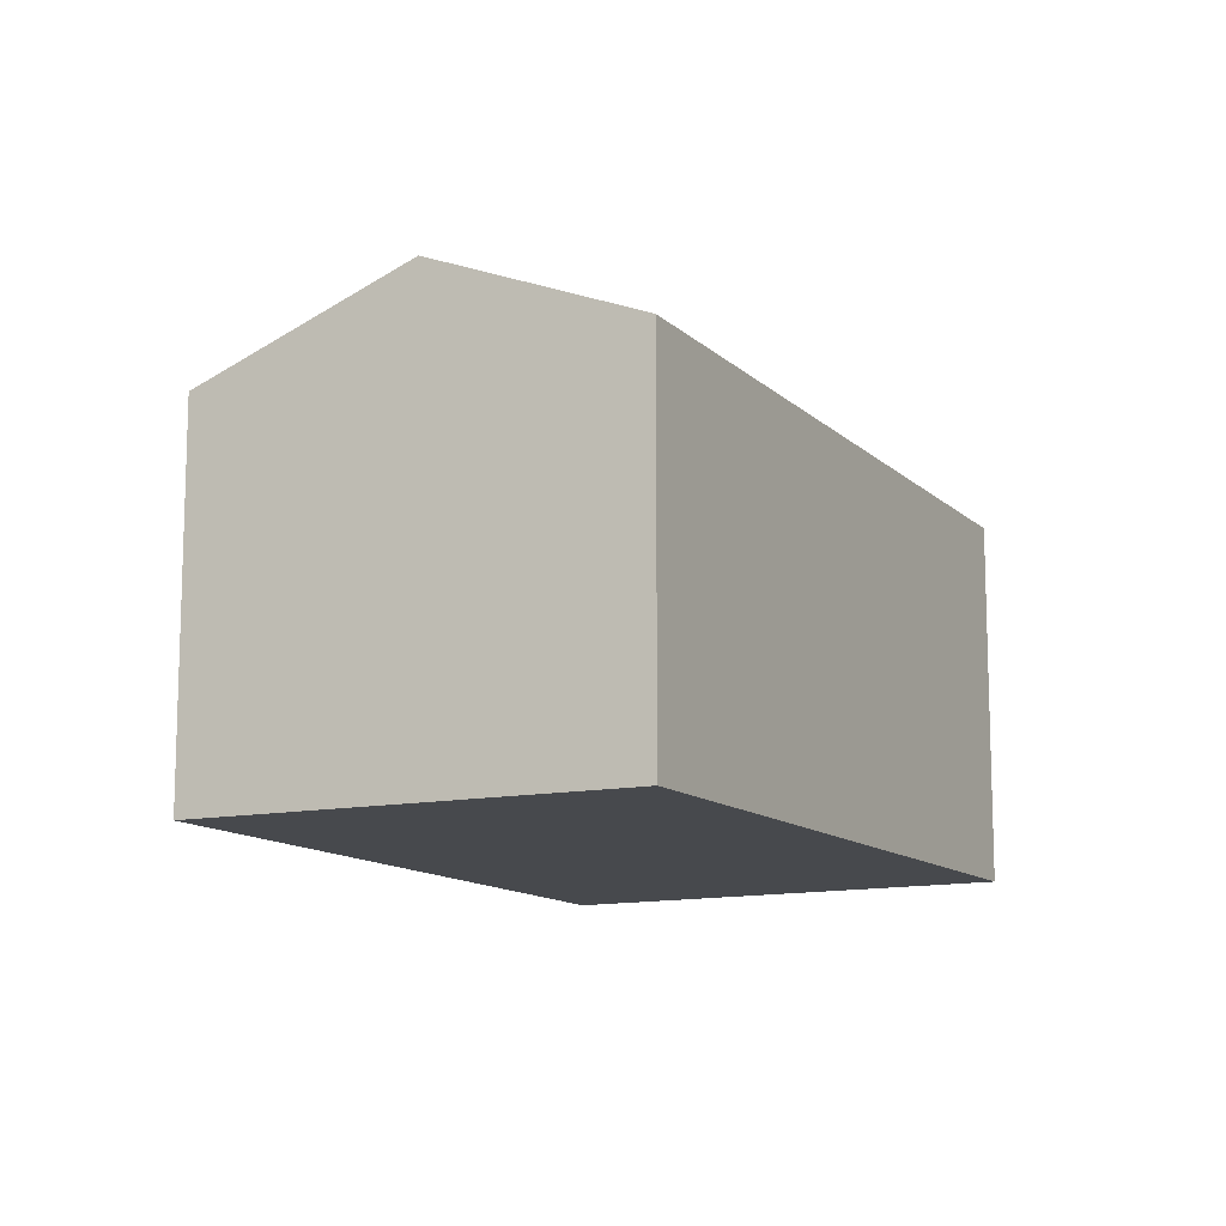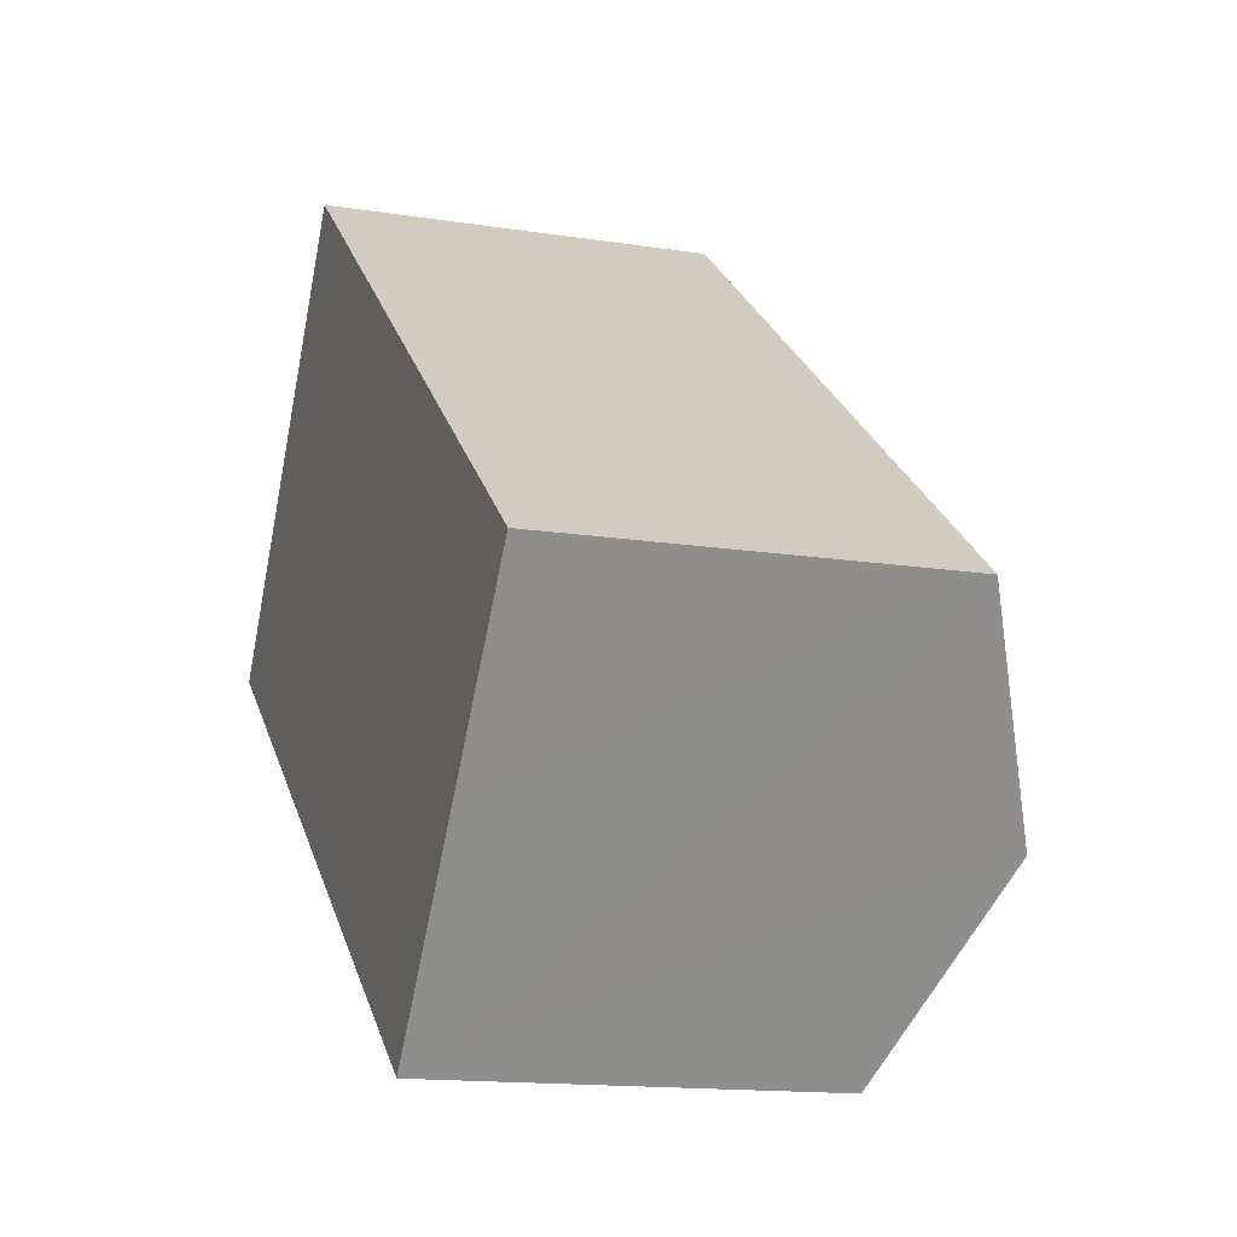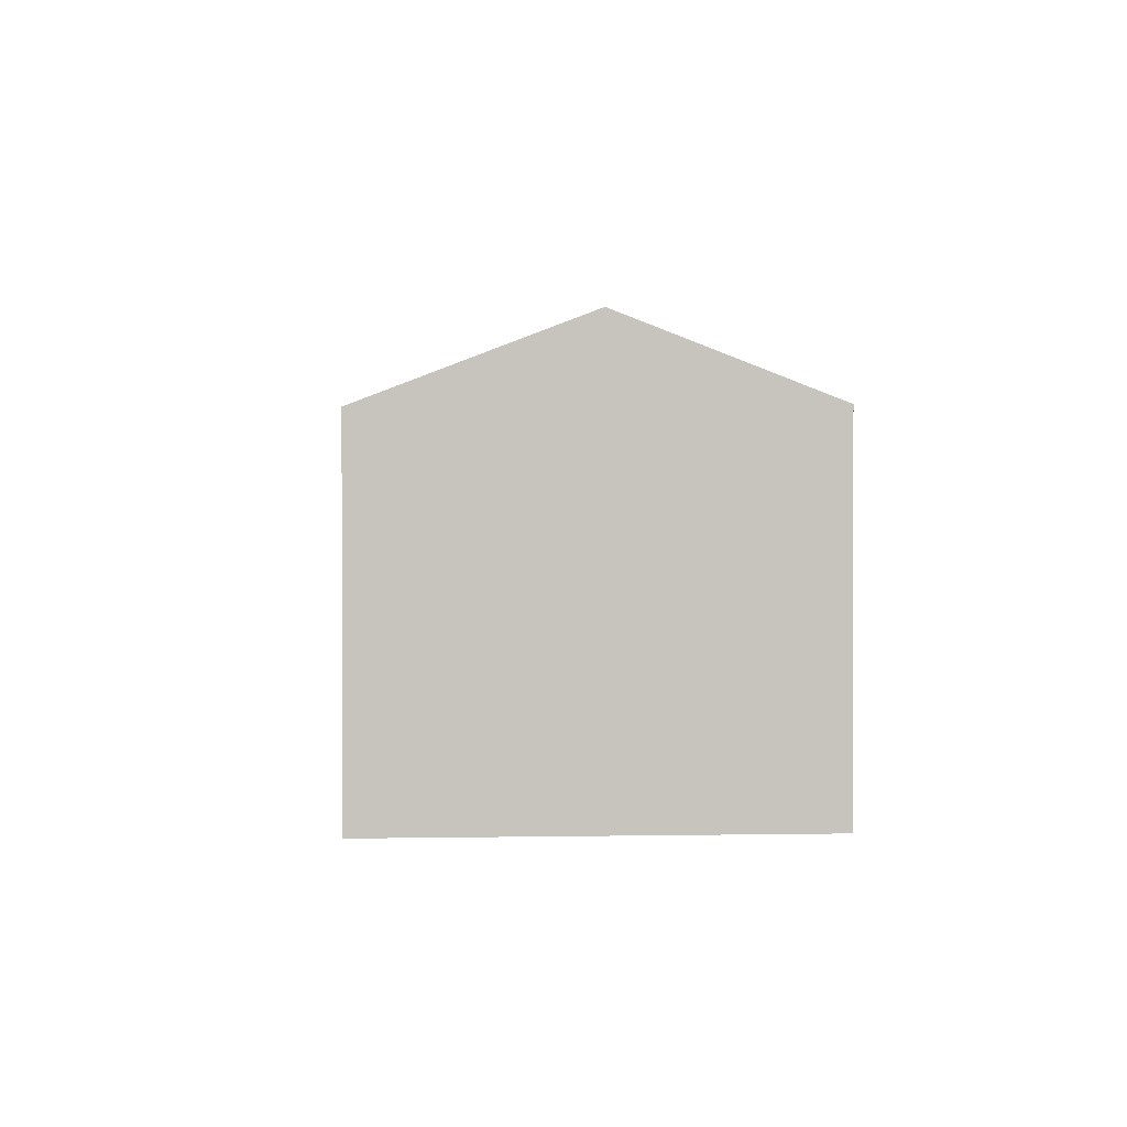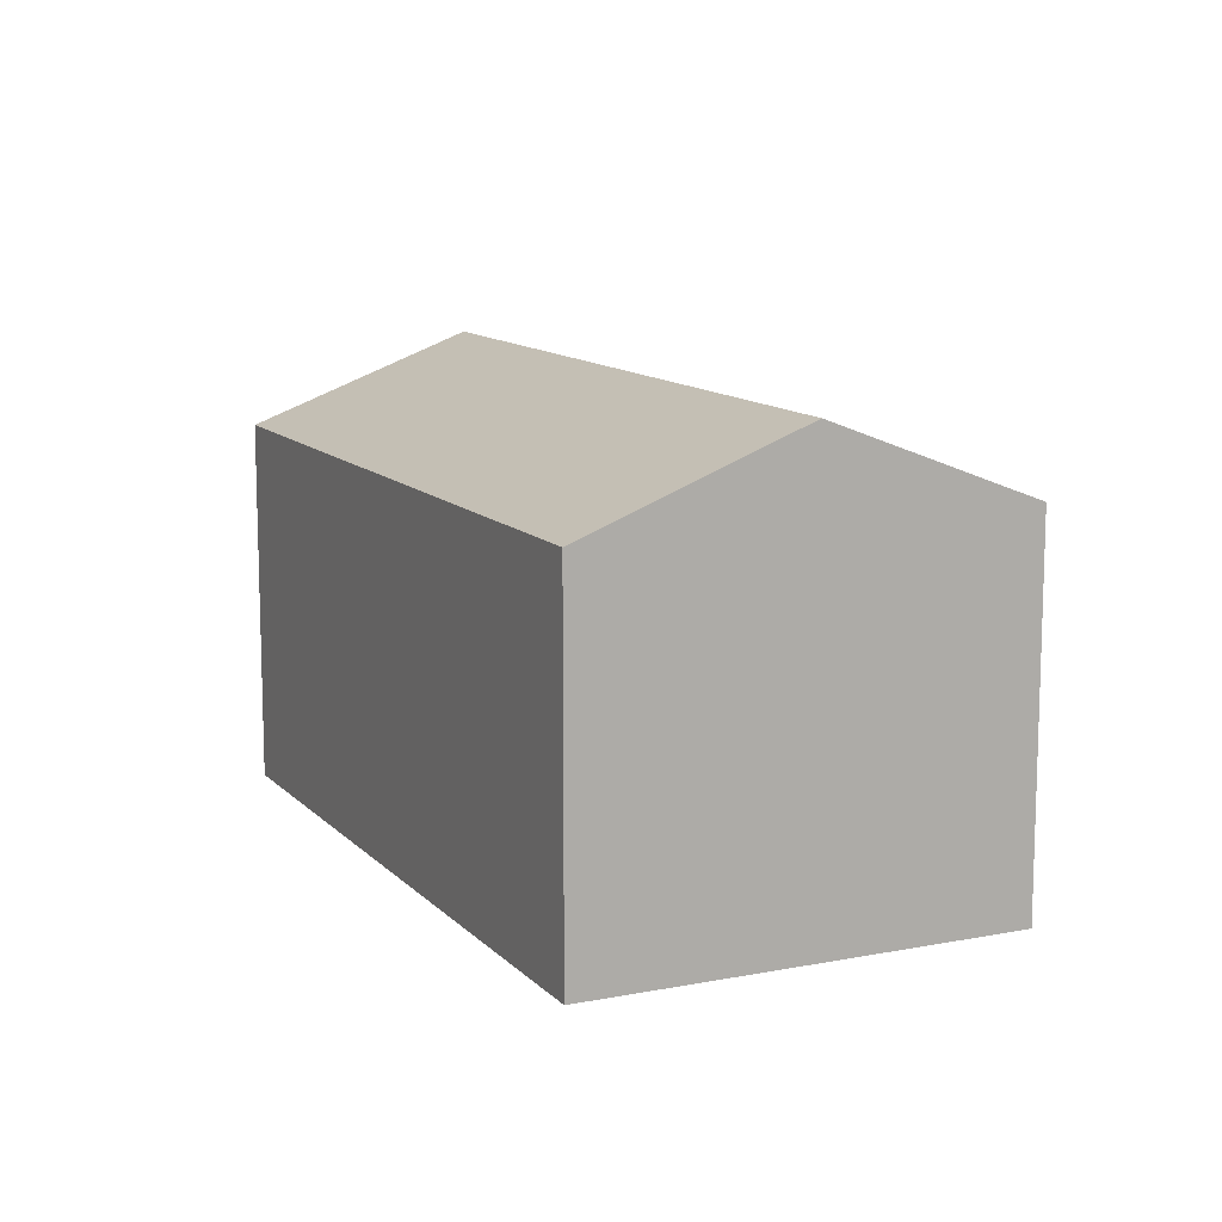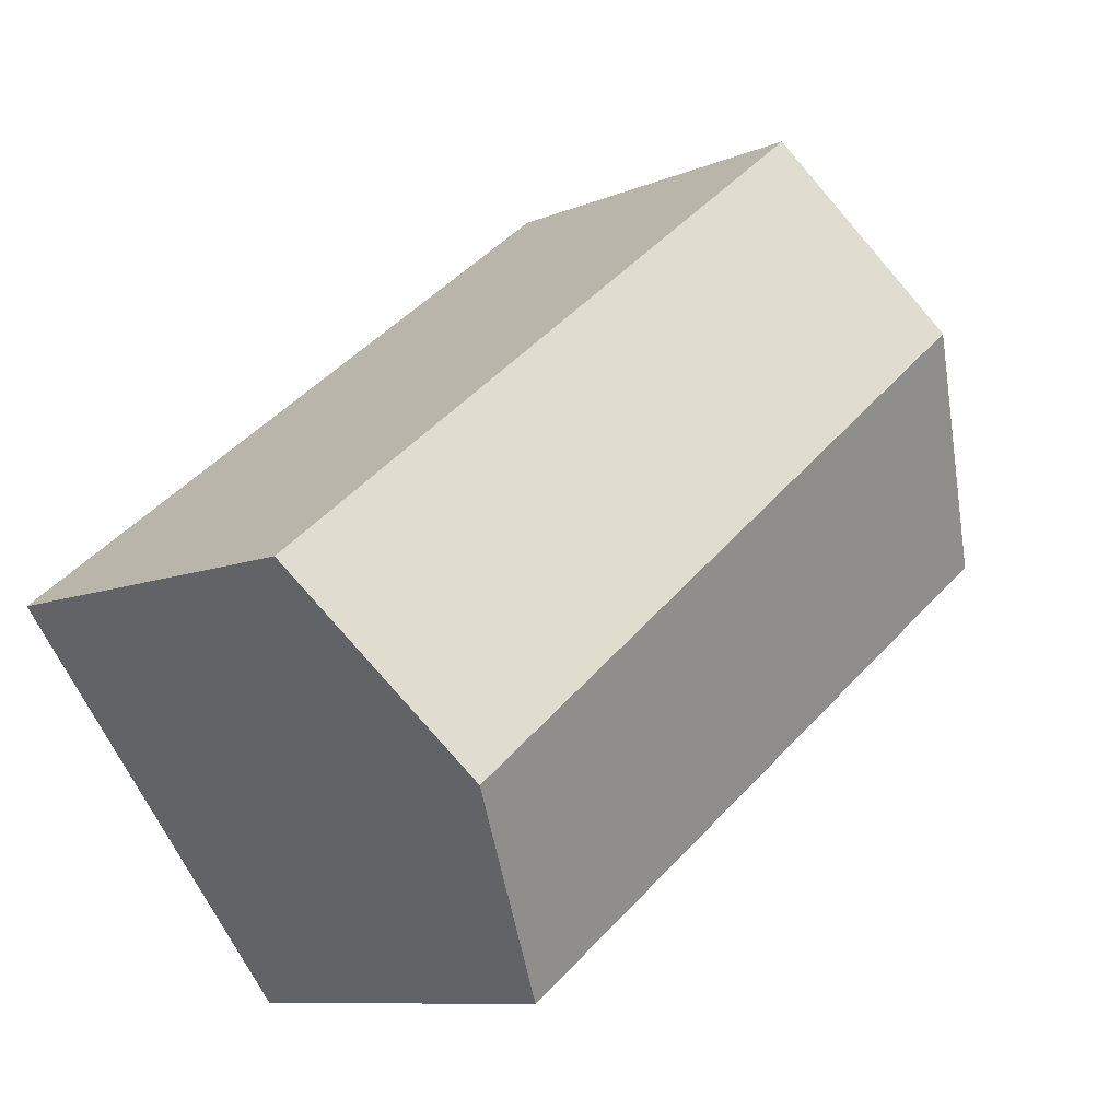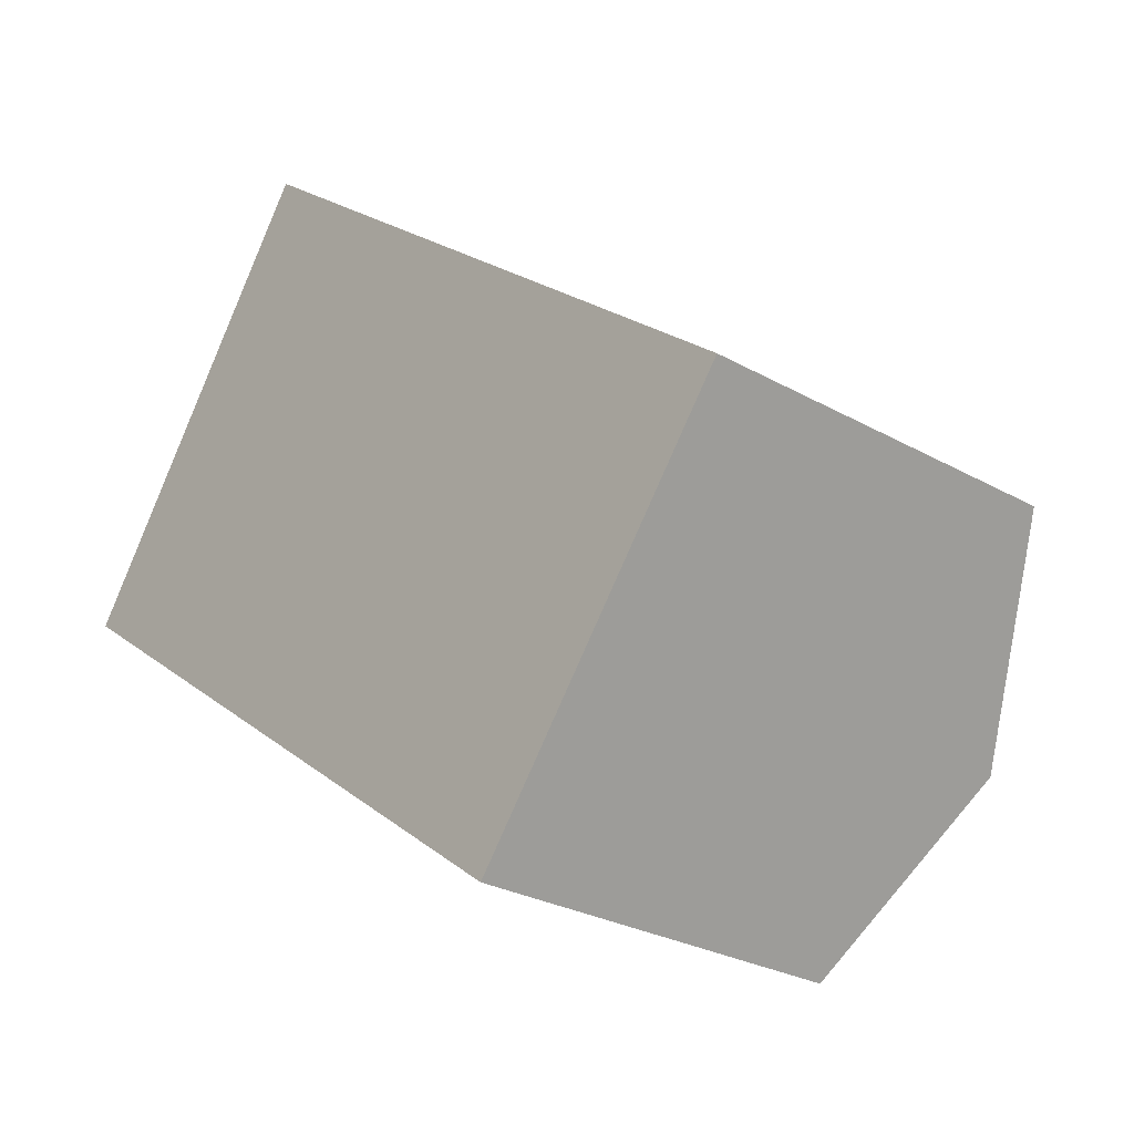
<metadata>
{"format":"obj","ext":"obj","renderer":"f3d","projection":"perspective","resolution":1024,"background":"white","views":[{"elev":-12.2,"azim":154.3,"up":"+Y"},{"elev":-14.6,"azim":71.1,"up":"+Z"},{"elev":1.1,"azim":123.8,"up":"+Y"},{"elev":11.9,"azim":103.0,"up":"+Y"},{"elev":-9.3,"azim":137.6,"up":"+Z"},{"elev":-27.1,"azim":48.8,"up":"+Z"}]}
</metadata>
<code>
v  1.35 3.061 -0.988
v  6.093 3.825 -2.211
v  4.973 3.13 -3.639
v  0 3.036 1.859e-16
v  0.038 3.061 0.054
v  1.19 3.825 1.686
v  7.261 3.099 -0.721
v  2.283 3.099 3.235
v  4.973 2.228e-16 -3.639
v  1.35 6.05e-17 -0.988
v  0 0 0
v  0.038 -3.307e-18 0.054
v  1.19 -1.032e-16 1.686
v  2.283 -1.981e-16 3.235
v  7.261 4.415e-17 -0.721
v  6.093 1.354e-16 -2.211
g defaultobject
f 1 2 3
f 2 1 4
f 2 4 5
f 2 5 6
f 7 6 8
f 6 7 2
f 9 1 3
f 1 9 10
f 1 10 4
f 4 10 11
f 11 5 4
f 5 11 6
f 6 11 8
f 8 11 12
f 8 12 13
f 8 13 14
f 14 7 8
f 7 14 15
f 2 9 3
f 9 2 7
f 9 7 16
f 16 7 15
f 10 12 11
f 12 10 13
f 13 10 14
f 14 10 9
f 14 9 15
f 15 9 16

</code>
